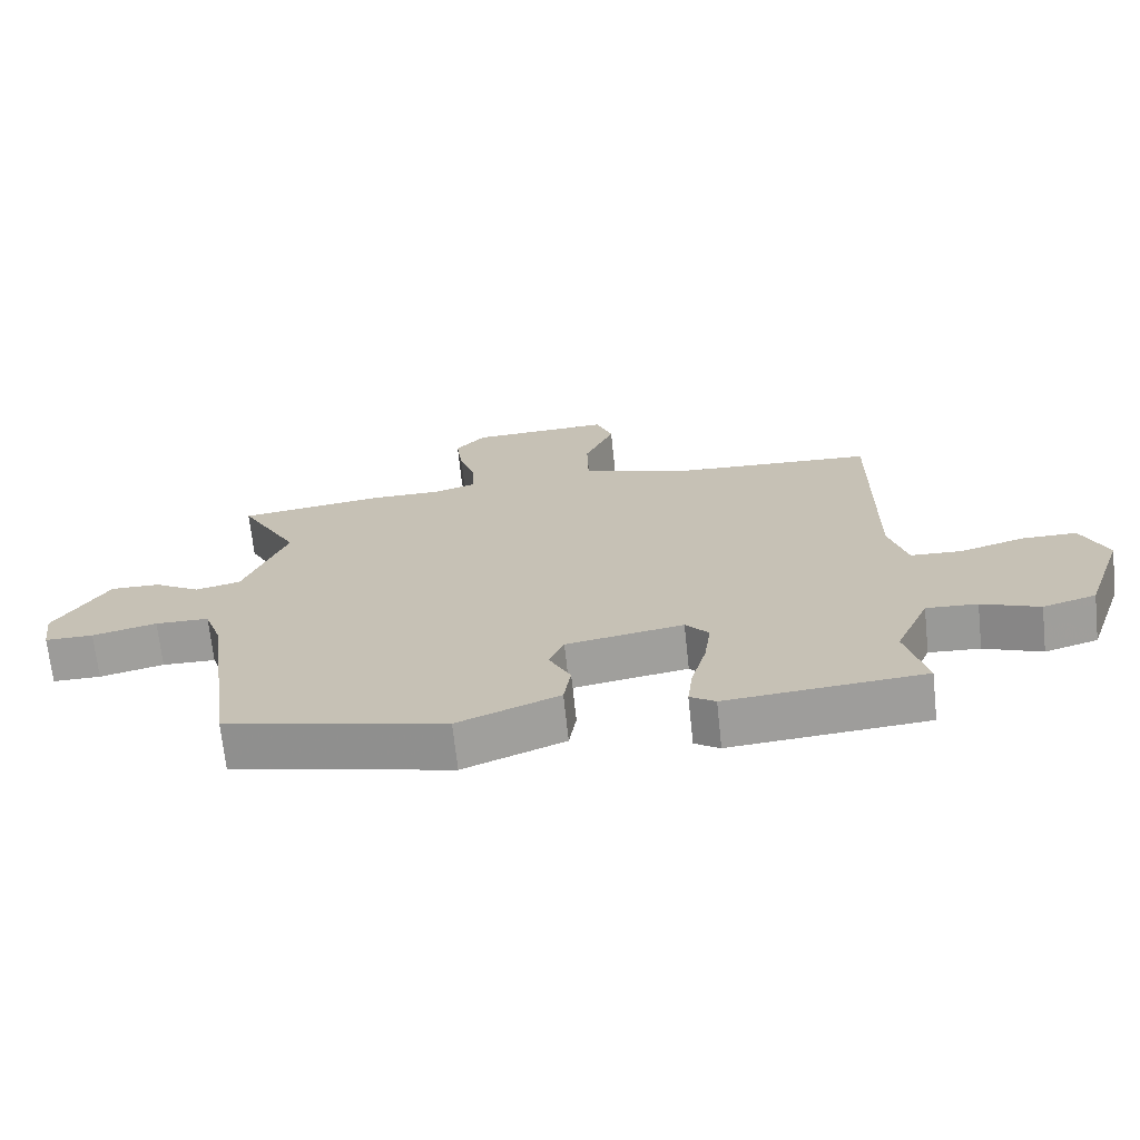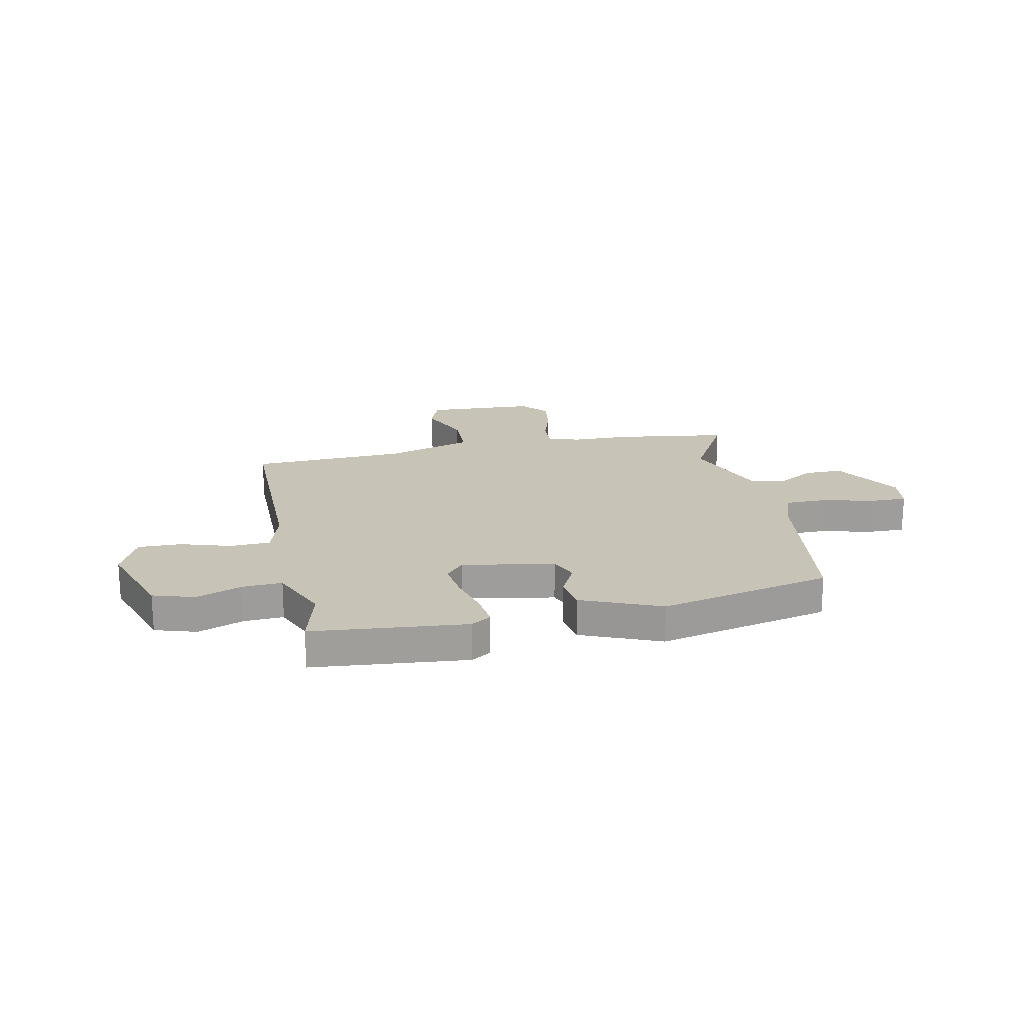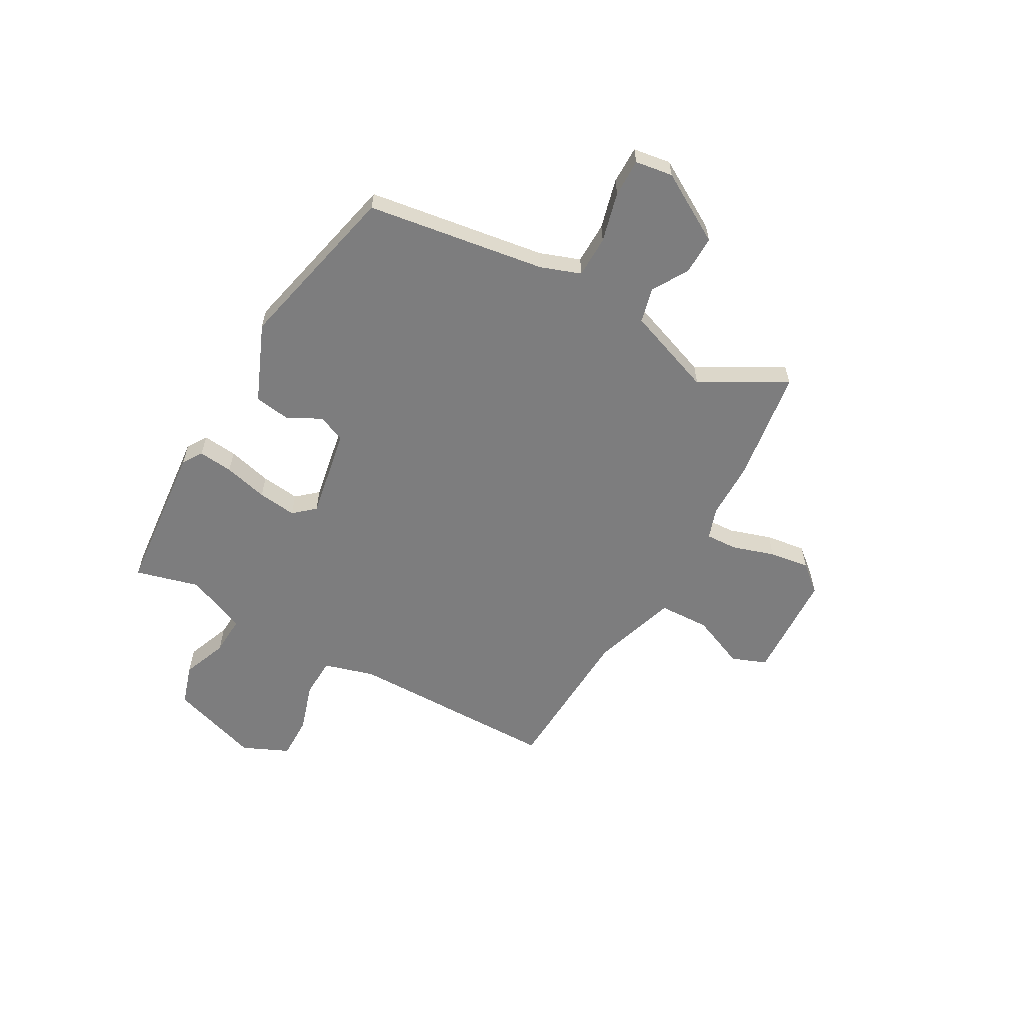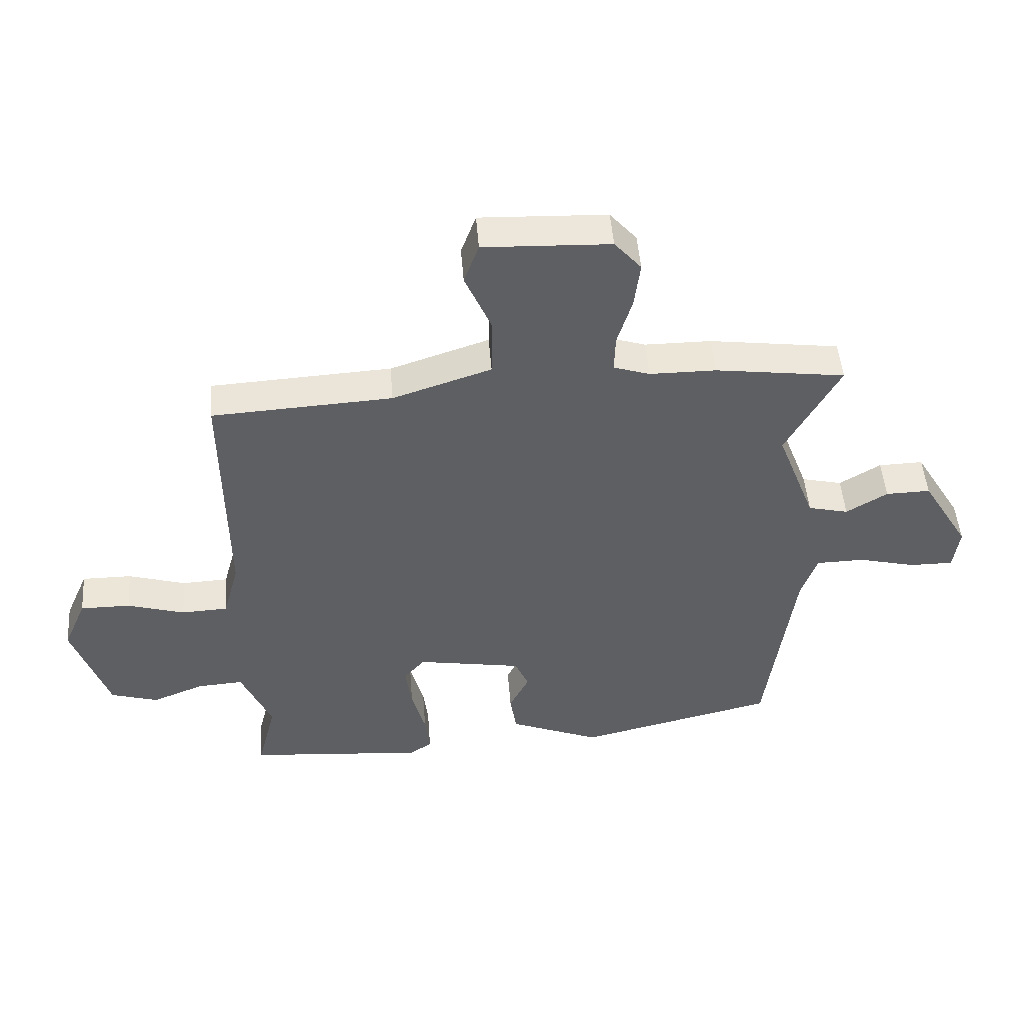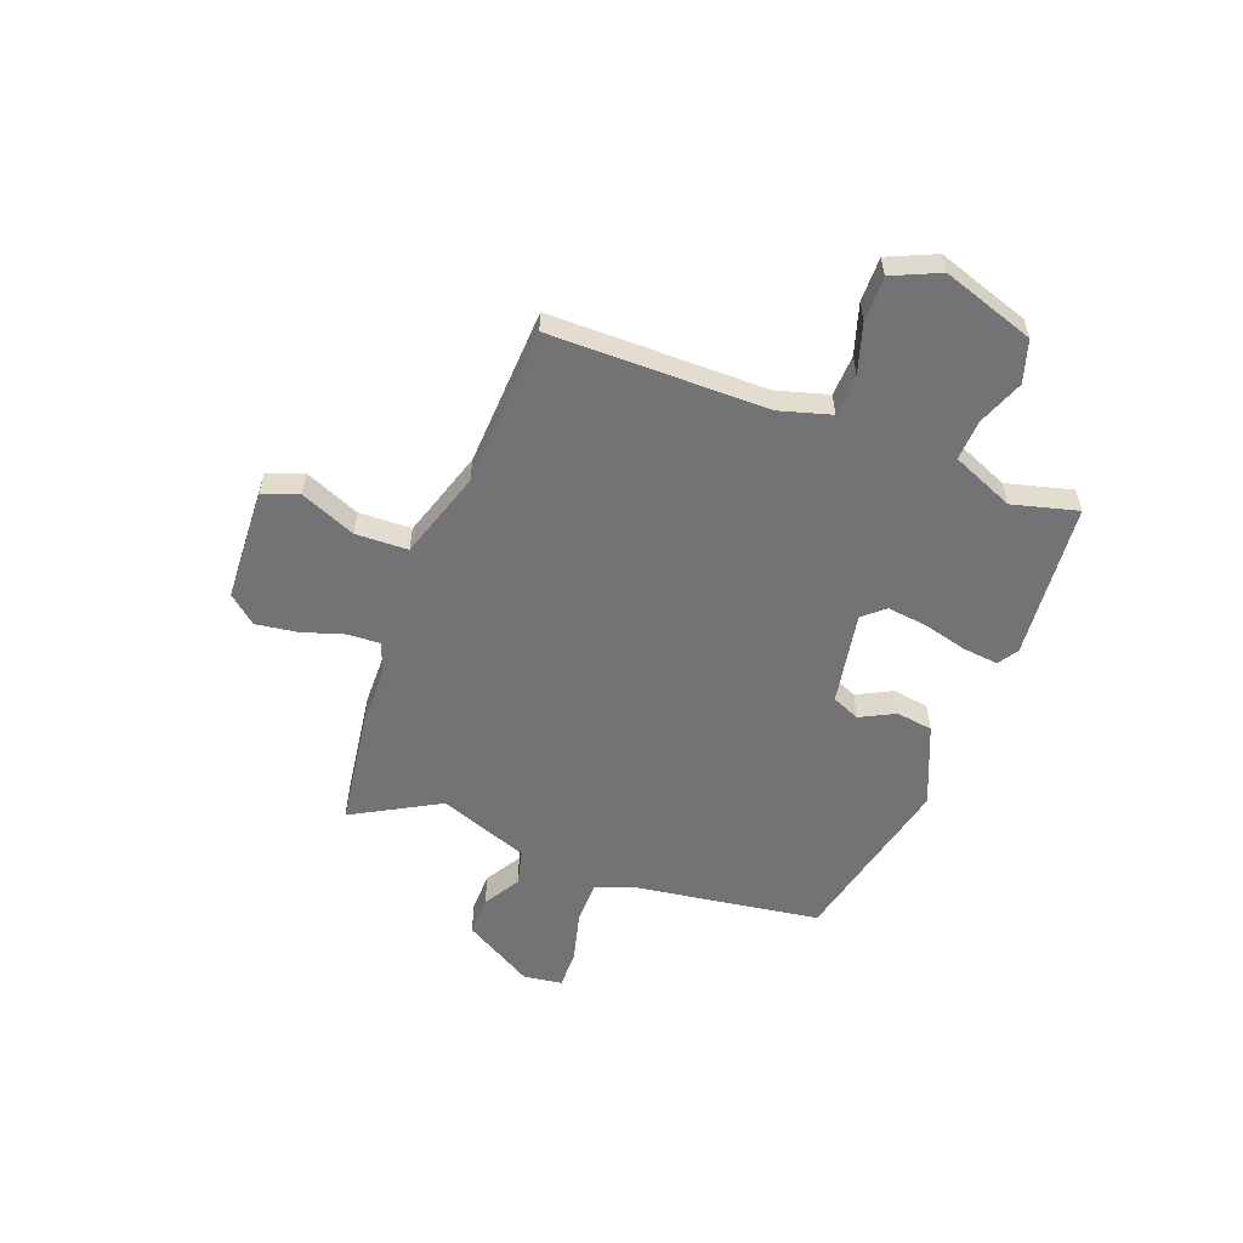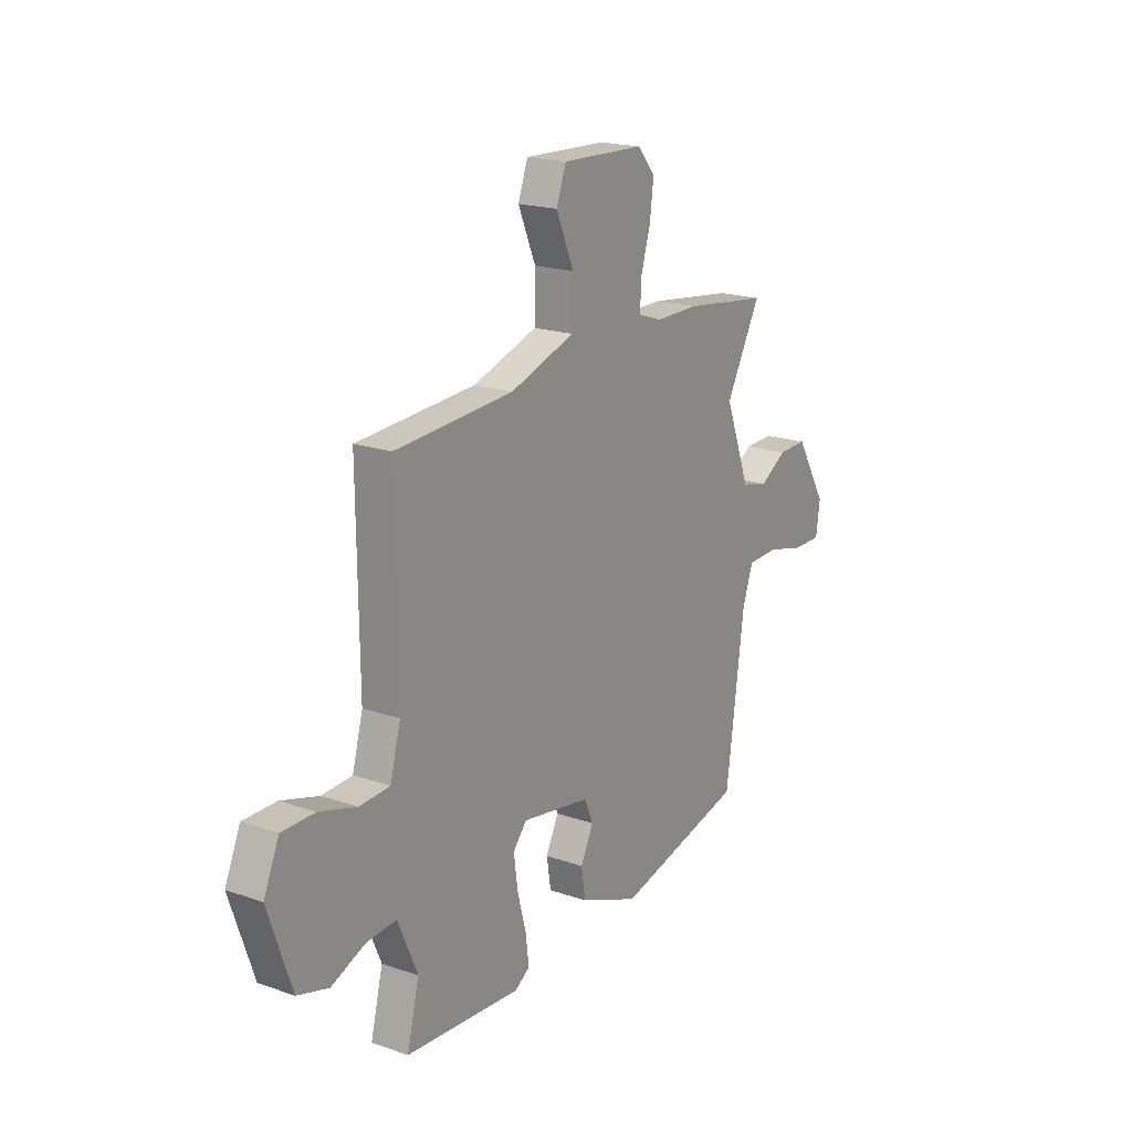
<metadata>
{"format":"obj","ext":"obj","renderer":"f3d","projection":"perspective","resolution":1024,"background":"white","views":[{"elev":-69.8,"azim":6.1,"up":"+Z"},{"elev":19.6,"azim":168.9,"up":"+Y"},{"elev":-59.2,"azim":-118.6,"up":"+Y"},{"elev":48.6,"azim":175.6,"up":"+Z"},{"elev":-56.0,"azim":69.9,"up":"+Y"},{"elev":19.2,"azim":123.0,"up":"+Z"}]}
</metadata>
<code>
v -0.491 0.07 -0.424
v -0.538 0.07 -0.077
v -0.565 0.07 0.001
v -0.646 0.07 0.003
v -0.743 0.07 -0.021
v -0.816 0.07 -0.021
v -0.826 0.07 0.052
v -0.746 0.07 0.185
v -0.671 0.07 0.183
v -0.602 0.07 0.141
v -0.534 0.07 0.157
v -0.469 0.07 0.327
v -0.559 0.07 0.492
v -0.34 0.07 0.521
v -0.228 0.07 0.521
v -0.167 0.07 0.541
v -0.169 0.07 0.603
v -0.194 0.07 0.685
v -0.204 0.07 0.763
v -0.159 0.07 0.815
v 0.054 0.07 0.823
v 0.079 0.07 0.755
v 0.034 0.07 0.651
v 0.036 0.07 0.552
v 0.202 0.07 0.497
v 0.505 0.07 0.479
v 0.501 0.07 0.069
v 0.528 0.07 -0.029
v 0.606 0.07 -0.033
v 0.702 0.07 -0.004
v 0.786 0.07 -0.004
v 0.825 0.07 -0.094
v 0.765 0.07 -0.268
v 0.685 0.07 -0.292
v 0.598 0.07 -0.257
v 0.521 0.07 -0.252
v 0.47 0.07 -0.369
v 0.501 0.07 -0.493
v 0.204 0.07 -0.517
v 0.166 0.07 -0.492
v 0.174 0.07 -0.425
v 0.197 0.07 -0.34
v 0.207 0.07 -0.265
v 0.172 0.07 -0.224
v -0.005 0.07 -0.254
v -0.028 0.07 -0.307
v 0.005 0.07 -0.373
v -0.006 0.07 -0.442
v -0.159 0.07 -0.504
v -0.491 0 -0.424
v -0.538 0 -0.077
v -0.565 0 0.001
v -0.646 0 0.003
v -0.743 0 -0.021
v -0.816 0 -0.021
v -0.826 0 0.052
v -0.746 0 0.185
v -0.671 0 0.183
v -0.602 0 0.141
v -0.534 0 0.157
v -0.469 0 0.327
v -0.559 0 0.492
v -0.34 0 0.521
v -0.228 0 0.521
v -0.167 0 0.541
v -0.169 0 0.603
v -0.194 0 0.685
v -0.204 0 0.763
v -0.159 0 0.815
v 0.054 0 0.823
v 0.079 0 0.755
v 0.034 0 0.651
v 0.036 0 0.552
v 0.202 0 0.497
v 0.505 0 0.479
v 0.501 0 0.069
v 0.528 0 -0.029
v 0.606 0 -0.033
v 0.702 0 -0.004
v 0.786 0 -0.004
v 0.825 0 -0.094
v 0.765 0 -0.268
v 0.685 0 -0.292
v 0.598 0 -0.257
v 0.521 0 -0.252
v 0.47 0 -0.369
v 0.501 0 -0.493
v 0.204 0 -0.517
v 0.166 0 -0.492
v 0.174 0 -0.425
v 0.197 0 -0.34
v 0.207 0 -0.265
v 0.172 0 -0.224
v -0.005 0 -0.254
v -0.028 0 -0.307
v 0.005 0 -0.373
v -0.006 0 -0.442
v -0.159 0 -0.504
f 49 1 2
f 48 49 2
f 47 48 2
f 46 47 2
f 45 46 2 3
f 44 45 3
f 40 41 42
f 39 40 42
f 38 39 42
f 37 38 42
f 36 37 42 43
f 33 34 35
f 32 33 35
f 31 32 35
f 30 31 35
f 29 30 35
f 28 29 35 36
f 36 43 44
f 28 36 44
f 27 28 44
f 21 22 23
f 20 21 23
f 19 20 23
f 18 19 23
f 17 18 23
f 16 17 23 24
f 15 16 24 25
f 26 27 44
f 25 26 44
f 15 25 44
f 14 15 44
f 13 14 44
f 12 13 44
f 8 9 10
f 7 8 10
f 6 7 10
f 5 6 10
f 4 5 10
f 11 12 44 3
f 3 4 10 11
f 51 50 98
f 51 98 97
f 51 97 96
f 51 96 95
f 52 51 95 94
f 52 94 93
f 91 90 89
f 91 89 88
f 91 88 87
f 91 87 86
f 92 91 86 85
f 84 83 82
f 84 82 81
f 84 81 80
f 84 80 79
f 84 79 78
f 85 84 78 77
f 93 92 85
f 93 85 77
f 93 77 76
f 72 71 70
f 72 70 69
f 72 69 68
f 72 68 67
f 72 67 66
f 73 72 66 65
f 74 73 65 64
f 93 76 75
f 93 75 74
f 93 74 64
f 93 64 63
f 93 63 62
f 93 62 61
f 59 58 57
f 59 57 56
f 59 56 55
f 59 55 54
f 59 54 53
f 52 93 61 60
f 60 59 53 52
f 1 50 51 2
f 2 51 52 3
f 3 52 53 4
f 4 53 54 5
f 5 54 55 6
f 6 55 56 7
f 7 56 57 8
f 8 57 58 9
f 9 58 59 10
f 10 59 60 11
f 11 60 61 12
f 12 61 62 13
f 13 62 63 14
f 14 63 64 15
f 15 64 65 16
f 16 65 66 17
f 17 66 67 18
f 18 67 68 19
f 19 68 69 20
f 20 69 70 21
f 21 70 71 22
f 22 71 72 23
f 23 72 73 24
f 24 73 74 25
f 25 74 75 26
f 26 75 76 27
f 27 76 77 28
f 28 77 78 29
f 29 78 79 30
f 30 79 80 31
f 31 80 81 32
f 32 81 82 33
f 33 82 83 34
f 34 83 84 35
f 35 84 85 36
f 36 85 86 37
f 37 86 87 38
f 38 87 88 39
f 39 88 89 40
f 40 89 90 41
f 41 90 91 42
f 42 91 92 43
f 43 92 93 44
f 44 93 94 45
f 45 94 95 46
f 46 95 96 47
f 47 96 97 48
f 48 97 98 49
f 49 98 50 1

</code>
